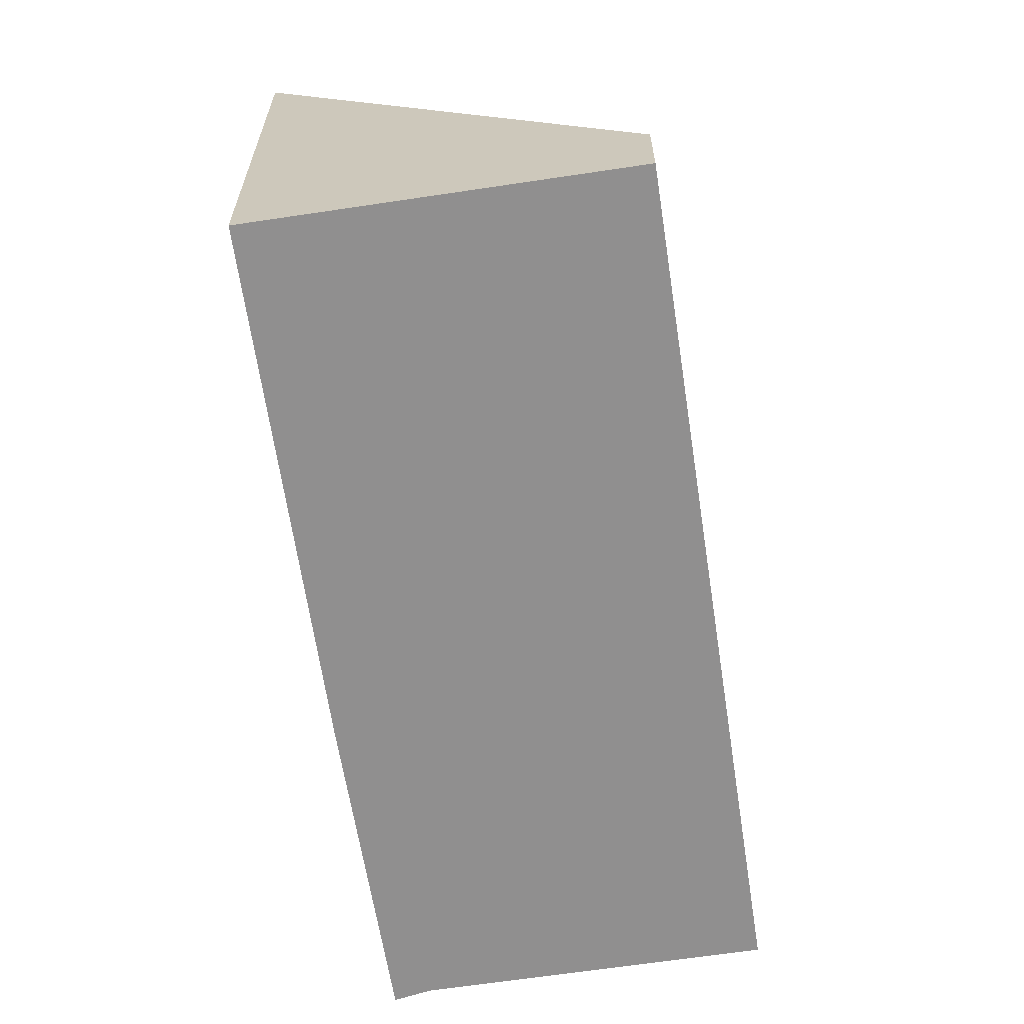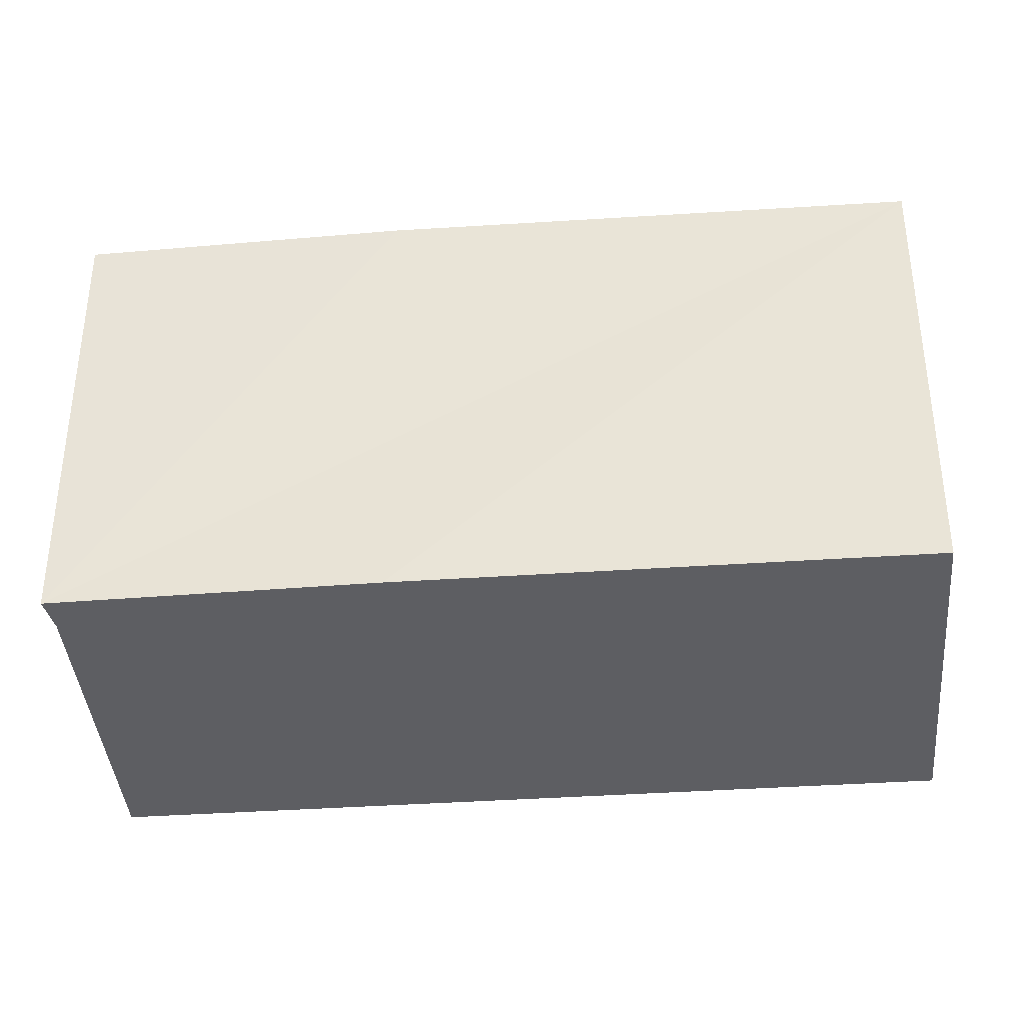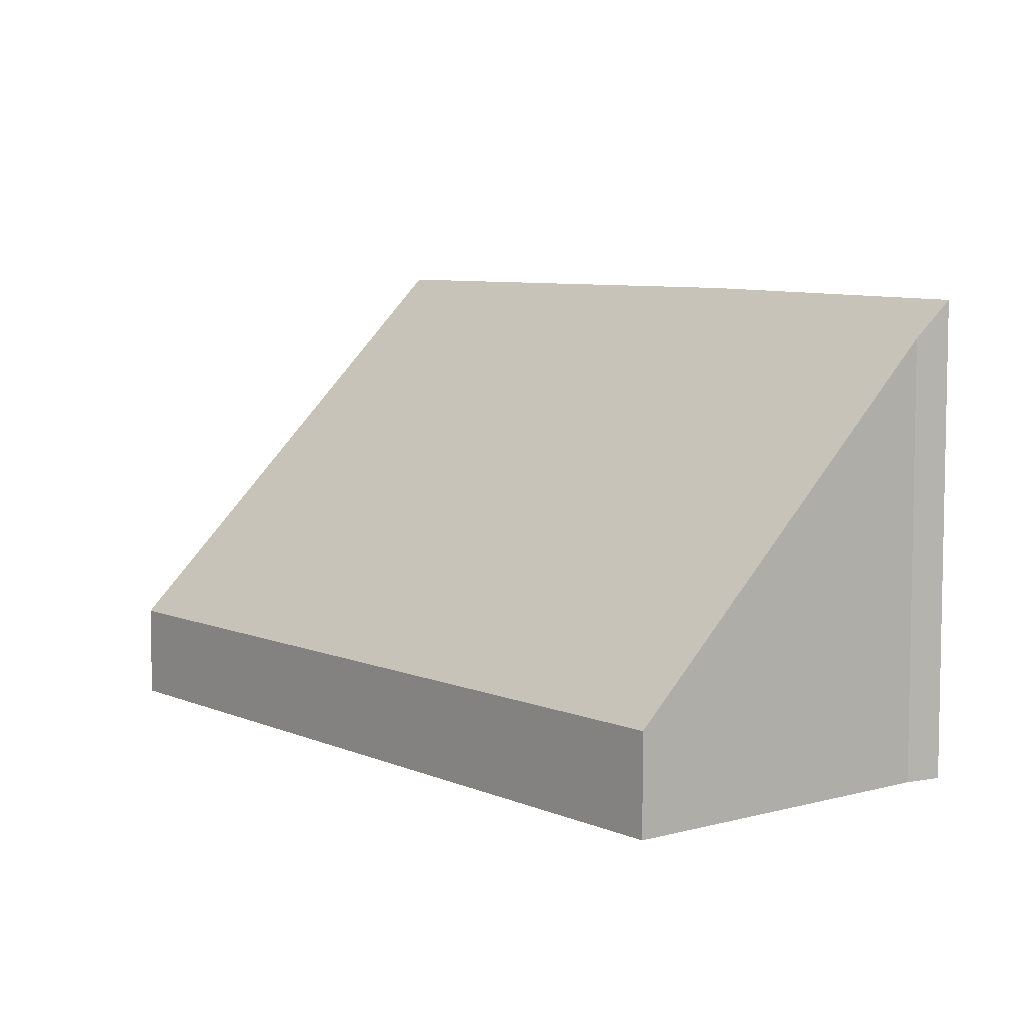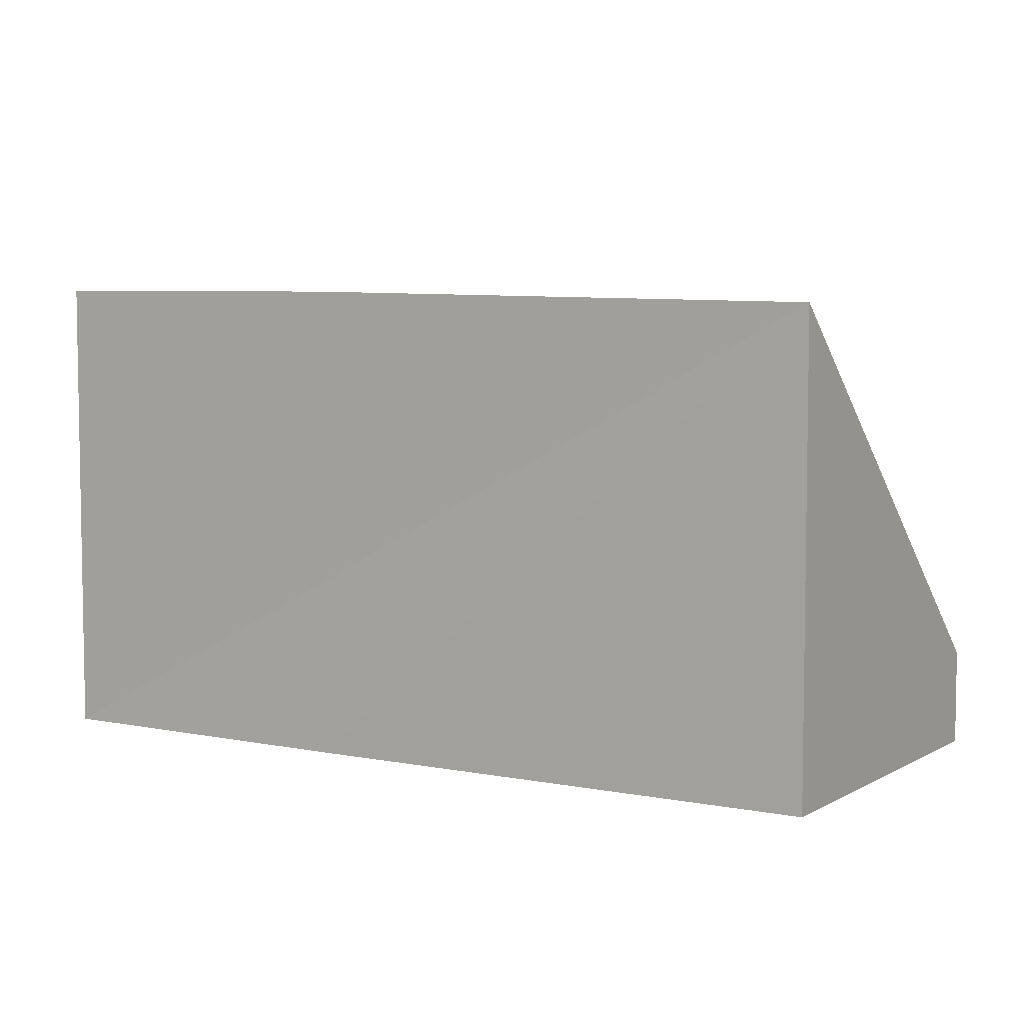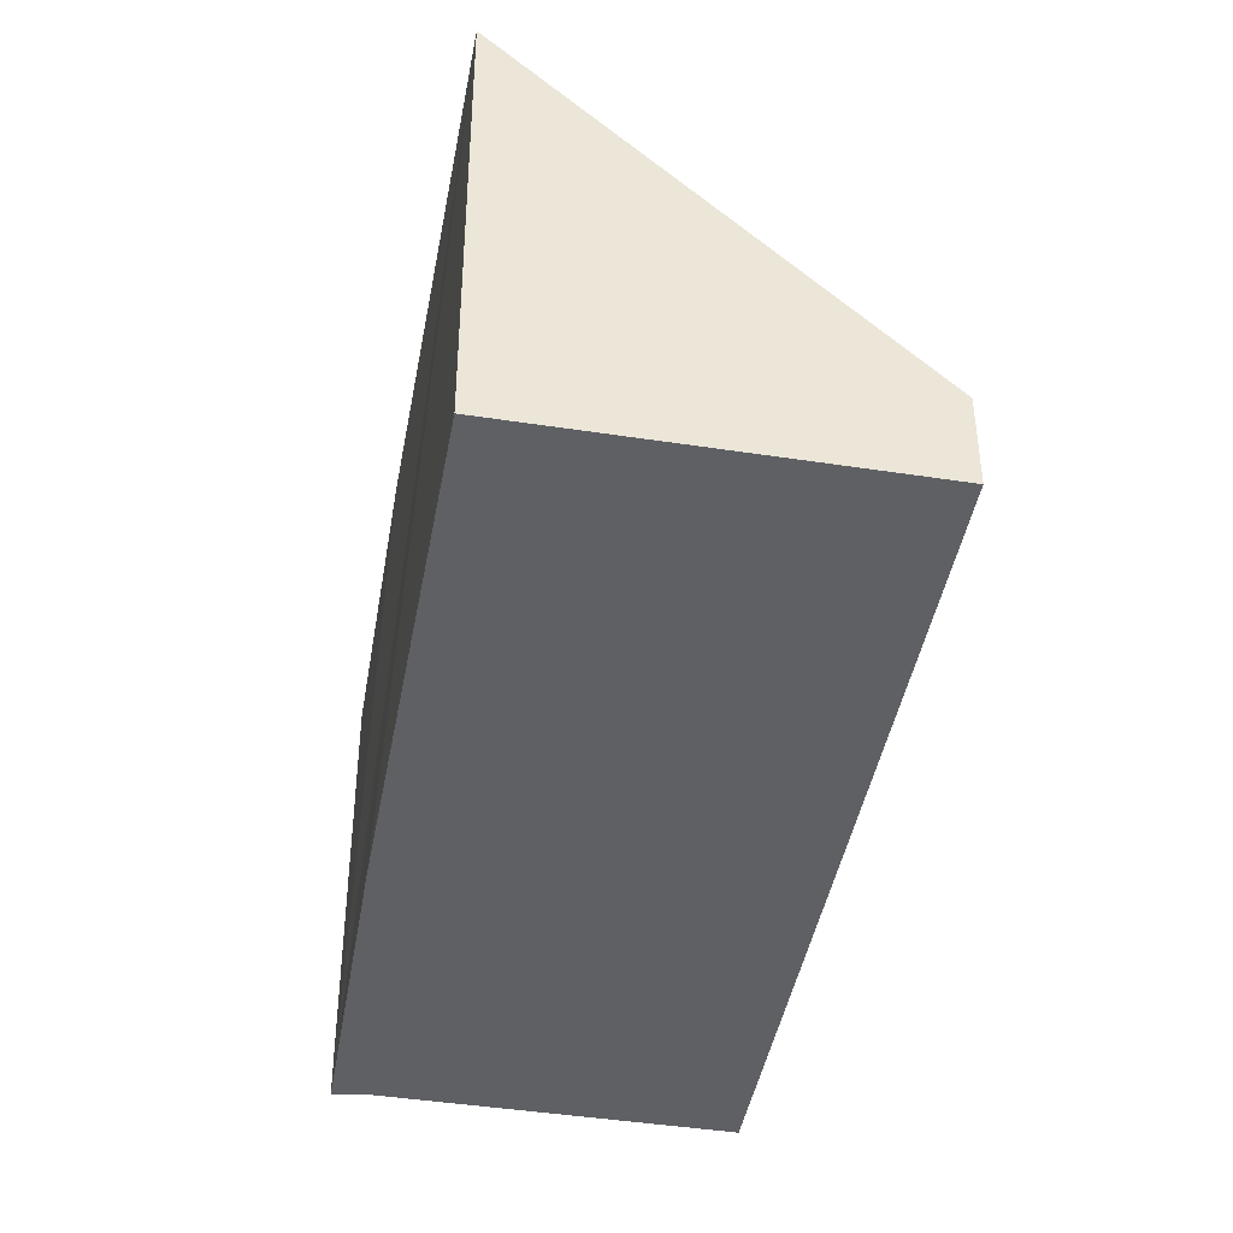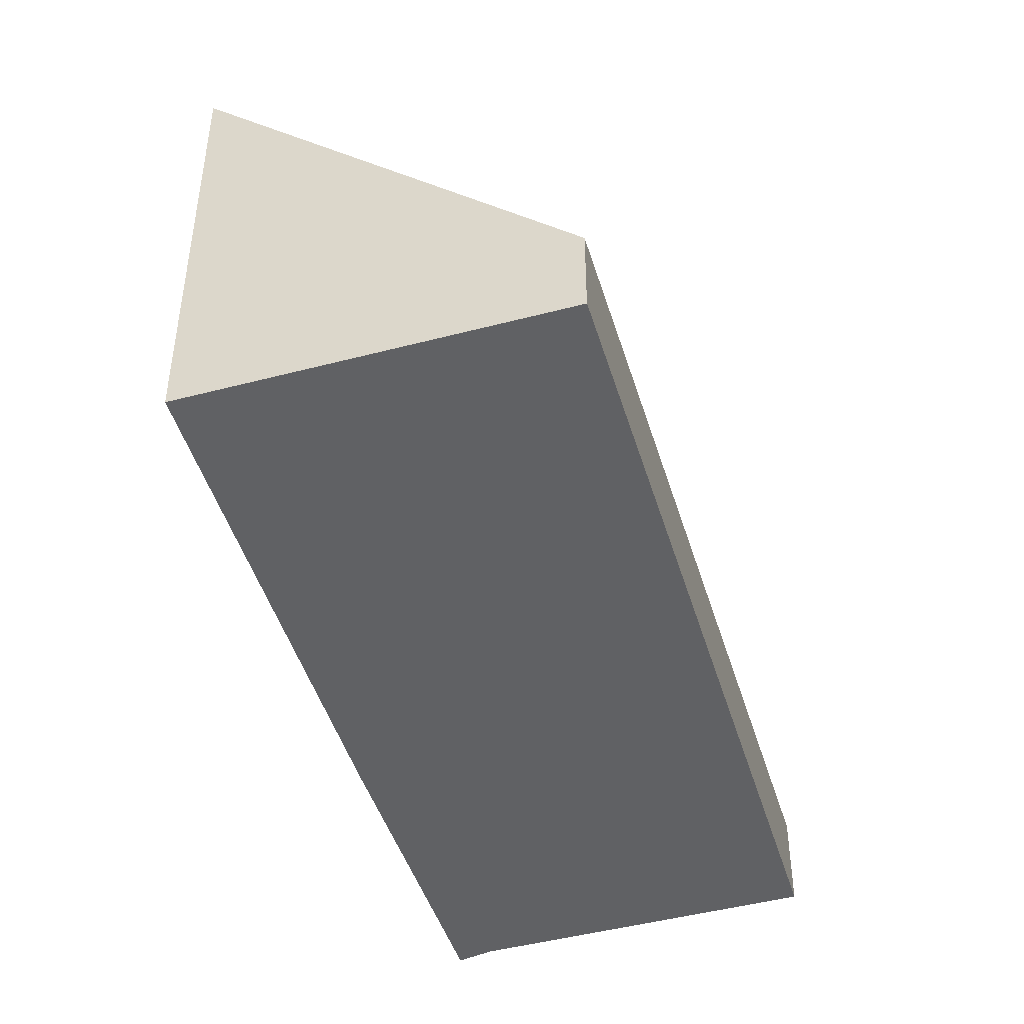
<metadata>
{"format":"obj","ext":"obj","renderer":"f3d","projection":"perspective","resolution":1024,"background":"white","views":[{"elev":-65.4,"azim":-136.3,"up":"+Y"},{"elev":-39.1,"azim":130.0,"up":"+Y"},{"elev":7.2,"azim":-3.6,"up":"+Y"},{"elev":6.6,"azim":156.2,"up":"+Y"},{"elev":-43.8,"azim":-155.2,"up":"+Y"},{"elev":-47.0,"azim":-128.3,"up":"+Y"}]}
</metadata>
<code>
v  0 0.888 5.437e-17
v  5.911 4.463 2.007
v  3.012 4.434 -2.117
v  4.646 0.934 6.61
v  7.332 4.097 4.722
v  7.653 4.434 4.57
v  7.653 -2.798e-16 4.57
v  7.332 -2.891e-16 4.722
v  4.646 -4.047e-16 6.61
v  5.911 -1.229e-16 2.007
v  3.012 1.296e-16 -2.117
v  0 0 0
g defaultobject
f 1 2 3
f 2 1 4
f 2 4 5
f 2 5 6
f 5 7 6
f 7 5 8
f 4 8 5
f 8 4 9
f 7 2 6
f 2 7 3
f 3 7 10
f 3 10 11
f 11 1 3
f 1 11 12
f 1 9 4
f 9 1 12
f 7 8 10
f 10 12 11
f 12 10 9
f 9 10 8

</code>
